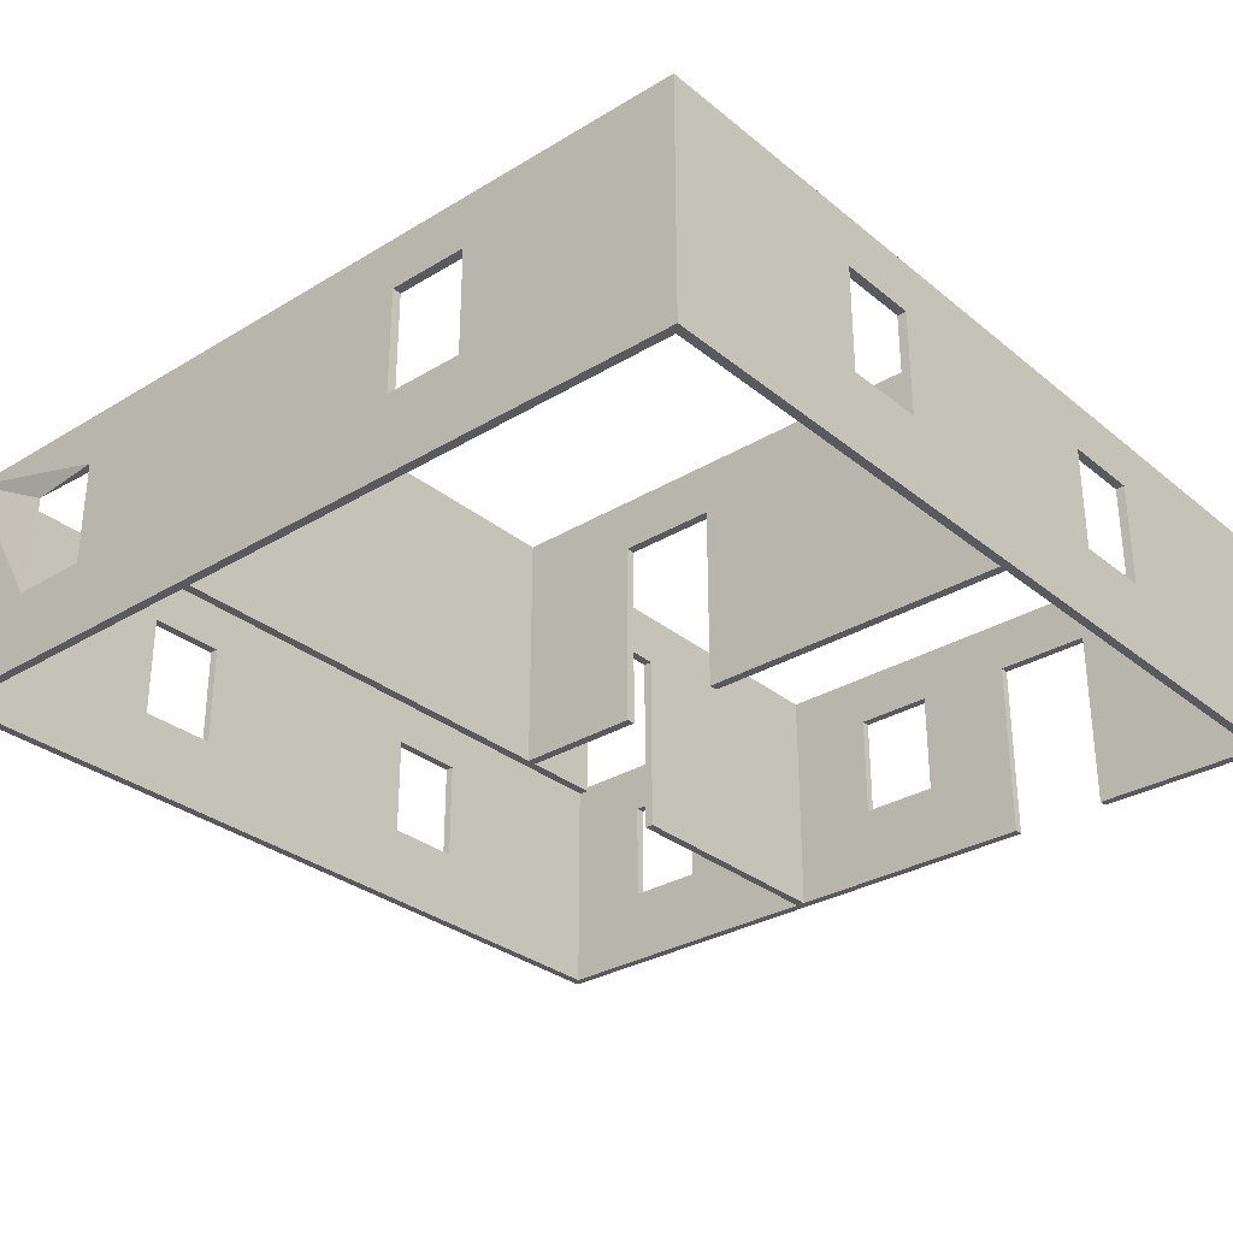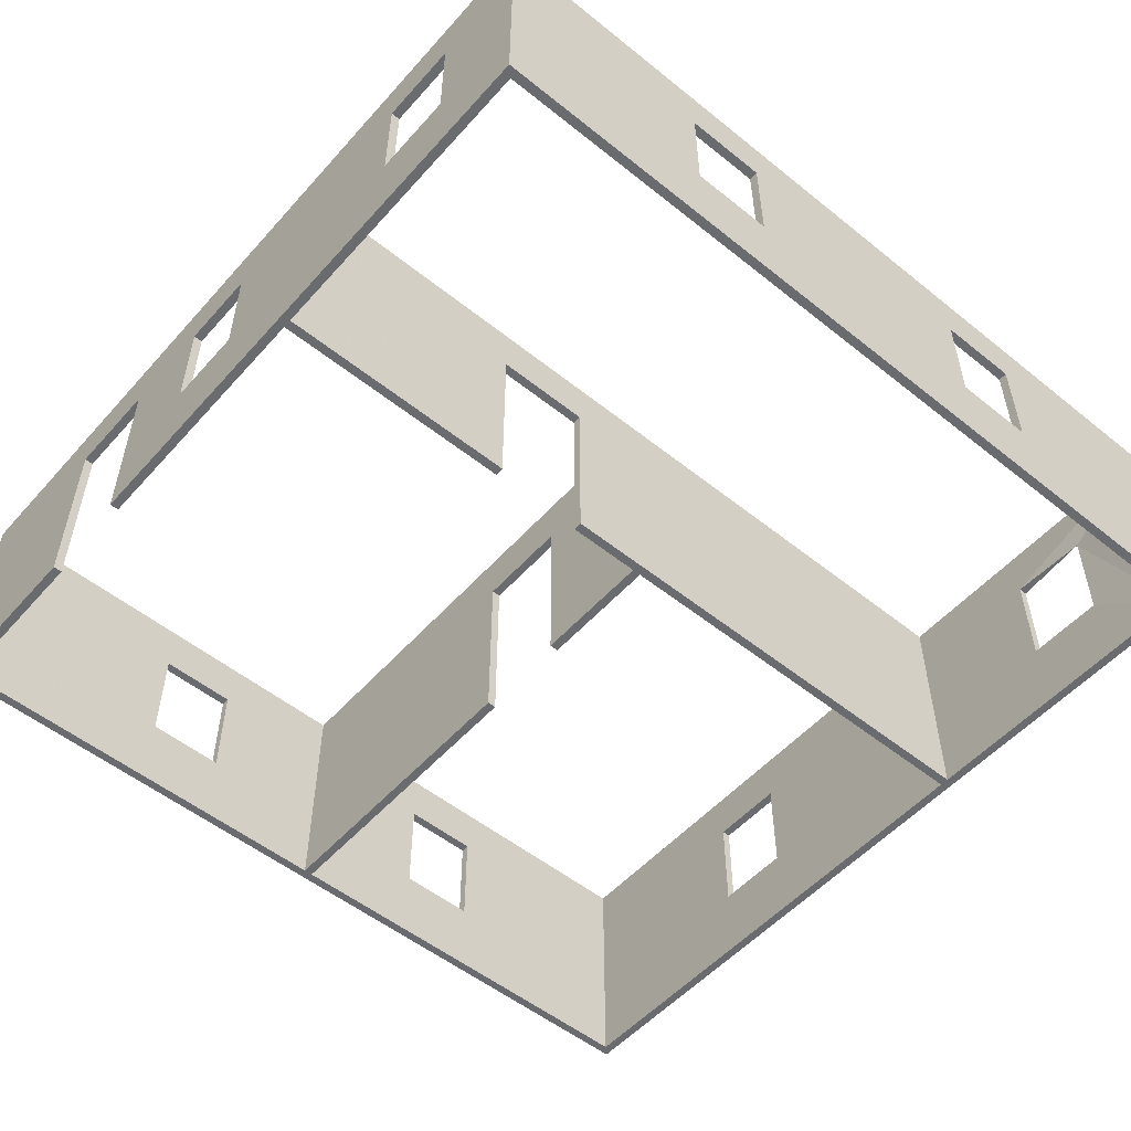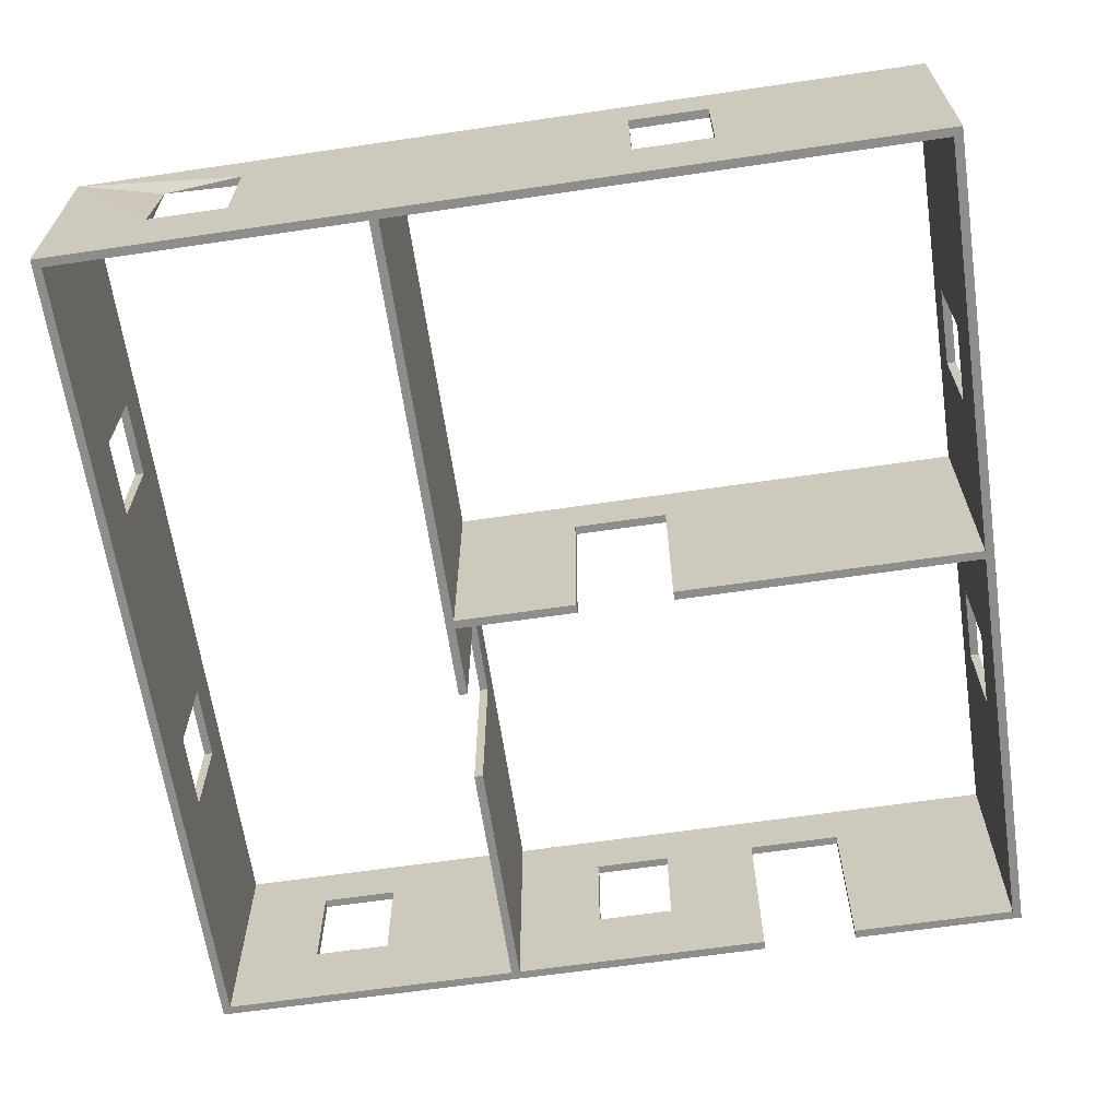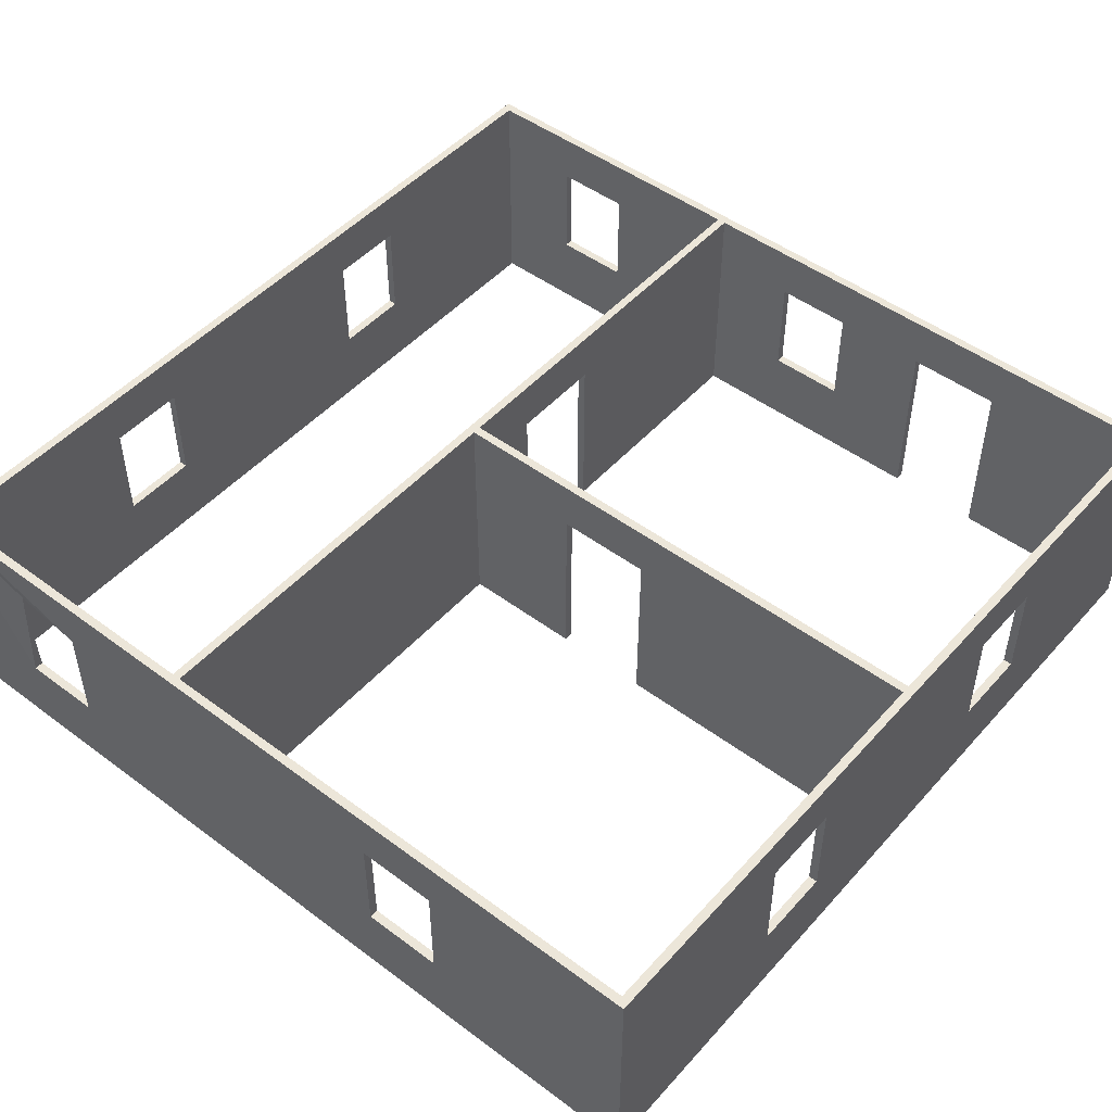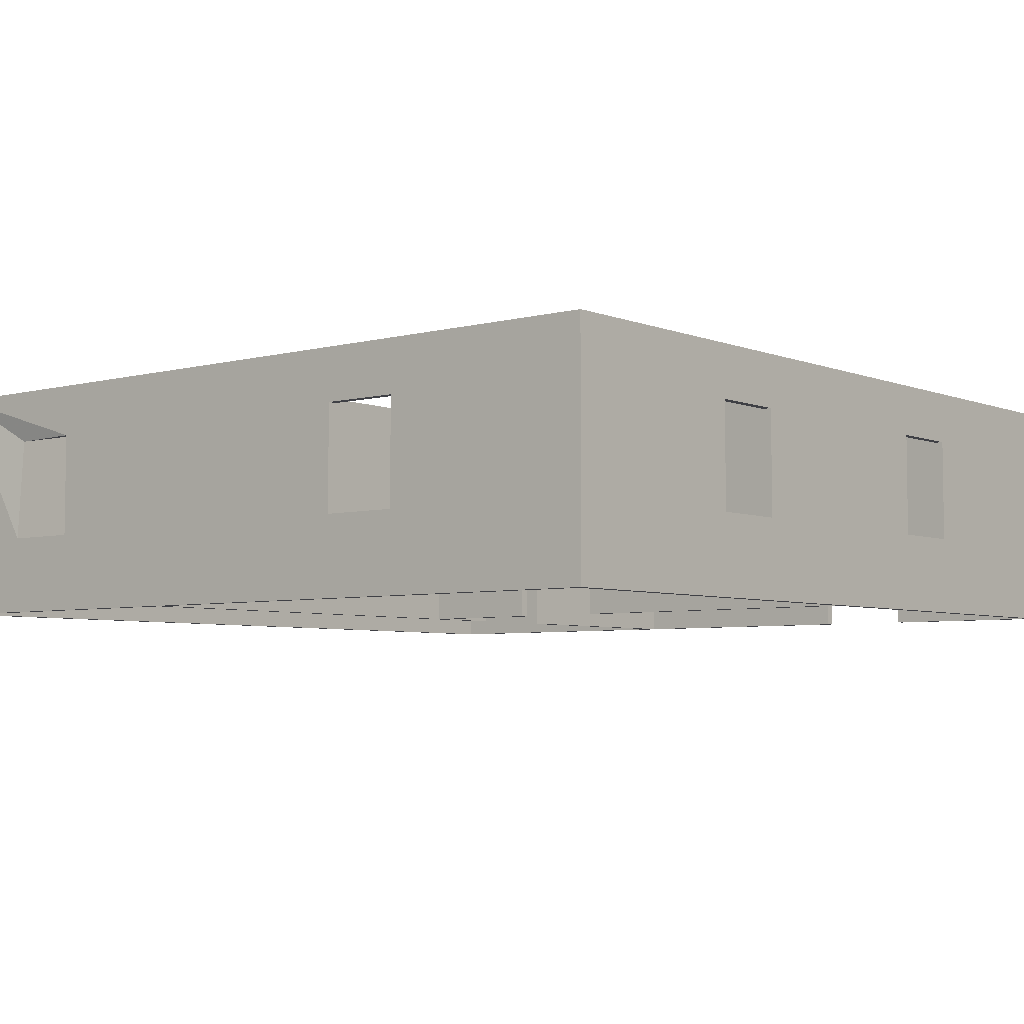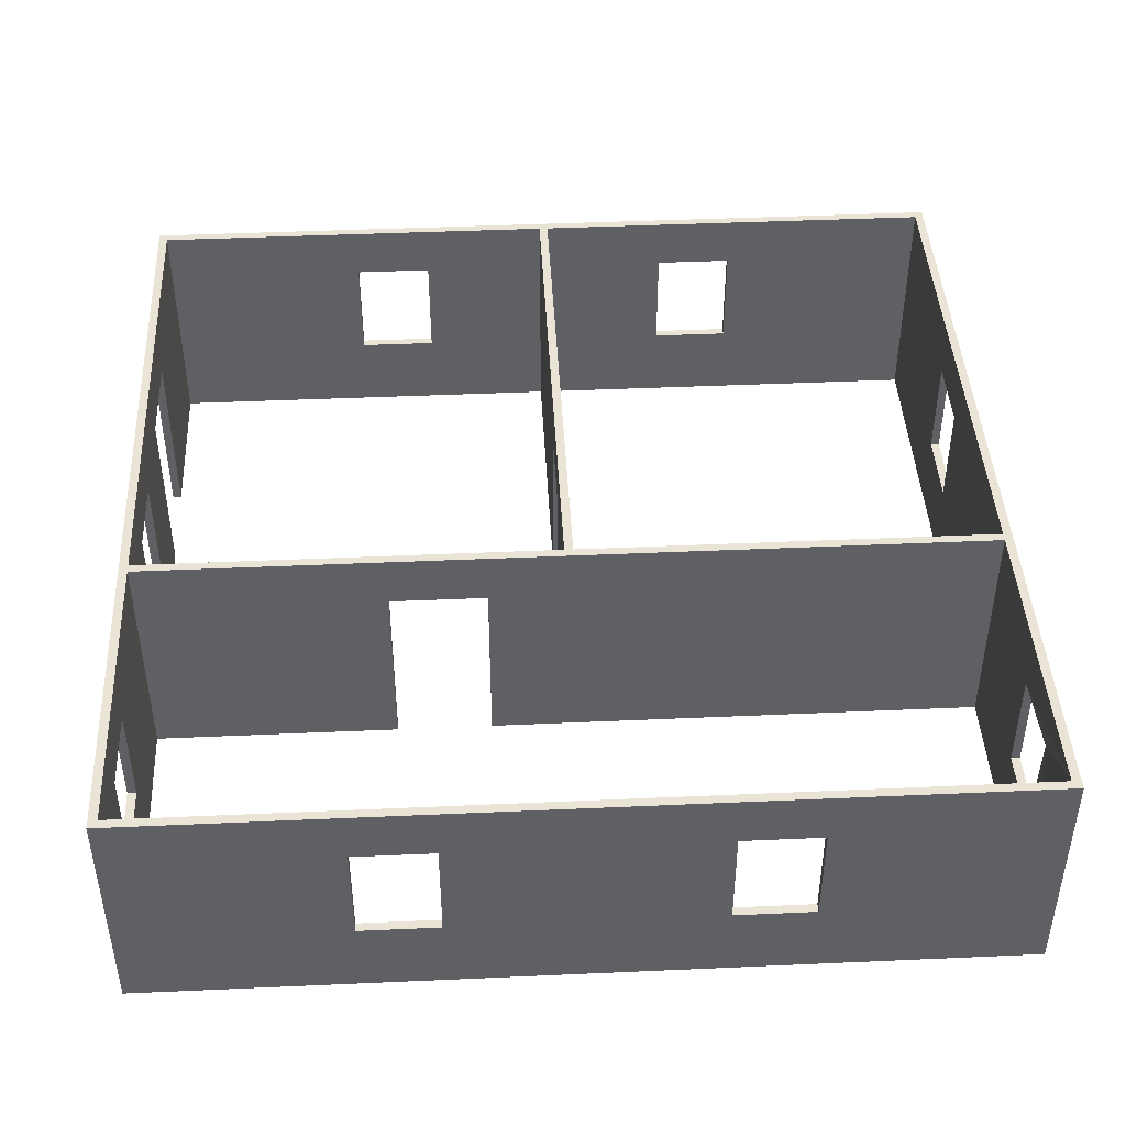
<metadata>
{"format":"obj","ext":"obj","renderer":"f3d","projection":"perspective","resolution":1024,"background":"white","views":[{"elev":-30.8,"azim":-139.1,"up":"+Y"},{"elev":-53.3,"azim":49.4,"up":"+Y"},{"elev":-64.5,"azim":-171.6,"up":"+Y"},{"elev":48.6,"azim":-140.3,"up":"+Y"},{"elev":-5.2,"azim":-140.5,"up":"+Y"},{"elev":43.7,"azim":87.0,"up":"+Y"}]}
</metadata>
<code>
v 472.4 0 -19.68
v 472.4 1063 -19.68
v 472.4 1063 -1890
v 472.4 0 -1890
v -511.8 826.8 -19.68
v -511.8 -2.185e-13 -19.68
v -1890 0 -19.68
v -78.74 -2.185e-13 -19.68
v -78.74 826.8 -19.68
v -1890 1063 -19.68
v -511.8 -2.185e-13 19.68
v -511.8 826.8 19.68
v -78.74 826.8 19.68
v -78.74 -2.185e-13 19.68
v 472.4 0 19.68
v 472.4 1063 19.68
v -1890 1063 19.68
v -1890 0 19.68
v -1890 1063 -1890
v -944.9 826.8 -1890
v -590.6 826.8 -1890
v -944.9 354.3 -1890
v -1890 0 -1890
v -590.6 354.3 -1890
v -590.6 826.8 -1929
v -944.9 826.8 -1929
v -590.6 354.3 -1929
v -944.9 354.3 -1929
v -1890 826.8 -590.6
v -1890 826.8 -944.9
v -1890 354.3 -590.6
v -1890 354.3 -944.9
v -1929 826.8 -944.9
v -1929 826.8 -590.6
v -1929 354.3 -944.9
v -1929 354.3 -590.6
v 472.4 826.8 787.4
v 472.4 0 787.4
v 472.4 0 1890
v 472.4 0 354.3
v 472.4 826.8 354.3
v 472.4 1063 1890
v 511.8 0 354.3
v 511.8 826.8 354.3
v 511.8 826.8 787.4
v 511.8 0 787.4
v 511.8 0 -1890
v 511.8 1063 1890
v 511.8 0 1890
v 511.8 1063 -1890
v 1929 1063 1929
v 1929 1063 -1929
v 1890 1063 -1890
v -1929 1063 -1929
v -1929 1063 1929
v -1890 1063 1890
v 1890 1063 1890
v -1929 0 1929
v -1929 0 -1929
v 1929 0 1929
v -708.7 0 1929
v -708.7 0 1890
v -1890 0 1890
v -1142 0 1890
v -1142 0 1929
v 1929 0 -1929
v 1890 0 1890
v 1890 0 -1890
v -1142 826.8 1890
v -1142 826.8 1929
v -708.7 826.8 1890
v -708.7 826.8 1929
v -1929 354.3 590.6
v -1929 826.8 590.6
v -1929 826.8 944.9
v -1929 354.3 944.9
v -1890 354.3 944.9
v -1890 826.8 944.9
v -1890 354.3 590.6
v -1890 826.8 590.6
v 1496 354.3 -1929
v 1496 826.8 -1901
v 1142 354.3 -1929
v 1142 826.8 -1929
v 1496 354.3 -1890
v 1142 826.8 -1890
v 1142 354.3 -1890
v -275.6 826.8 1890
v -275.6 354.3 1890
v 78.74 354.3 1890
v 78.74 826.8 1890
v -275.6 826.8 1929
v -275.6 354.3 1929
v 78.74 826.8 1929
v 78.74 354.3 1929
v 1142 354.3 1929
v 1142 826.8 1929
v 1496 354.3 1929
v 1496 826.8 1929
v 1142 354.3 1890
v 1496 354.3 1890
v 1142 826.8 1890
v 1496 826.8 1890
v 1890 826.8 -590.6
v 1890 354.3 -590.6
v 1890 354.3 -944.9
v 1890 826.8 -944.9
v 1890 354.3 590.6
v 1890 826.8 590.6
v 1890 826.8 944.9
v 1890 354.3 944.9
v 1929 826.8 590.6
v 1929 354.3 -590.6
v 1929 826.8 -590.6
v 1929 354.3 590.6
v 1929 826.8 -944.9
v 1929 354.3 -944.9
v 1929 354.3 944.9
v 1929 826.8 944.9
g
f 1 2 3
f 3 4 1
f 5 6 7
f 2 1 8
f 8 9 2
f 2 9 5
f 5 10 2
f 7 10 5
f 11 6 5
f 5 12 11
f 12 5 9
f 9 13 12
f 13 9 8
f 8 14 13
f 13 14 15
f 15 16 13
f 12 13 16
f 16 17 12
f 11 12 17
f 17 18 11
f 19 20 21
f 22 20 19
f 19 23 22
f 24 22 23
f 23 4 24
f 21 24 4
f 4 3 21
f 21 3 19
f 25 21 20
f 20 26 25
f 27 24 21
f 21 25 27
f 28 22 24
f 24 27 28
f 26 20 22
f 22 28 26
f 10 29 30
f 31 29 10
f 10 7 31
f 32 31 7
f 7 23 32
f 30 32 23
f 23 19 30
f 30 19 10
f 33 30 29
f 29 34 33
f 35 32 30
f 30 33 35
f 36 31 32
f 32 35 36
f 34 29 31
f 31 36 34
f 37 38 39
f 16 15 40
f 40 41 16
f 16 41 37
f 37 42 16
f 39 42 37
f 40 43 44
f 44 41 40
f 41 44 45
f 45 37 41
f 37 45 46
f 46 38 37
f 44 43 47
f 48 49 46
f 46 45 48
f 48 45 44
f 44 50 48
f 47 50 44
f 51 52 53
f 17 54 55
f 55 56 17
f 16 42 48
f 50 3 2
f 53 57 51
f 51 57 48
f 48 55 51
f 55 48 42
f 42 56 55
f 3 52 54
f 3 50 52
f 50 53 52
f 48 50 16
f 2 16 50
f 17 16 2
f 2 10 17
f 54 17 10
f 10 19 54
f 54 19 3
f 7 58 59
f 39 60 61
f 61 62 39
f 38 46 49
f 63 64 65
f 65 58 63
f 18 63 58
f 58 7 18
f 11 18 7
f 7 6 11
f 39 38 49
f 47 59 66
f 60 39 49
f 49 67 60
f 66 60 67
f 67 68 66
f 66 68 47
f 15 14 8
f 8 1 15
f 43 40 15
f 15 1 43
f 47 43 1
f 1 4 47
f 59 47 4
f 4 23 59
f 59 23 7
f 69 70 65
f 65 64 69
f 71 72 70
f 70 69 71
f 62 61 72
f 72 71 62
f 34 55 54
f 36 35 59
f 54 59 35
f 35 33 54
f 54 33 34
f 59 58 36
f 73 36 58
f 34 36 73
f 73 74 34
f 55 34 74
f 74 75 55
f 58 55 75
f 75 76 58
f 58 76 73
f 77 78 56
f 56 63 77
f 79 77 63
f 63 18 79
f 80 79 18
f 18 17 80
f 78 80 17
f 17 56 78
f 76 77 79
f 79 73 76
f 73 79 80
f 80 74 73
f 74 80 78
f 78 75 74
f 75 78 77
f 77 76 75
f 81 82 52
f 52 66 81
f 83 81 66
f 66 59 83
f 27 83 59
f 27 84 83
f 84 27 25
f 52 82 84
f 25 52 84
f 54 52 25
f 25 26 54
f 59 54 26
f 26 28 59
f 59 28 27
f 82 85 68
f 68 53 82
f 86 82 53
f 53 50 86
f 87 86 50
f 50 47 87
f 85 87 47
f 47 68 85
f 83 87 85
f 85 81 83
f 84 86 87
f 87 83 84
f 86 84 82
f 81 85 82
f 88 56 42
f 69 64 63
f 63 56 69
f 71 69 56
f 56 88 71
f 62 71 88
f 88 89 62
f 39 62 89
f 89 90 39
f 42 39 90
f 90 91 42
f 42 91 88
f 88 92 93
f 93 89 88
f 91 94 92
f 92 88 91
f 90 95 94
f 94 91 90
f 89 93 95
f 95 90 89
f 61 96 97
f 96 61 60
f 60 98 96
f 55 58 65
f 65 70 55
f 55 70 72
f 99 98 60
f 60 51 99
f 97 99 51
f 51 94 97
f 94 51 55
f 55 92 94
f 72 92 55
f 72 93 92
f 93 72 61
f 95 93 61
f 61 97 95
f 94 95 97
f 100 101 67
f 67 49 100
f 102 100 49
f 49 48 102
f 103 102 48
f 48 57 103
f 101 103 57
f 57 67 101
f 101 98 99
f 99 103 101
f 103 99 97
f 97 102 103
f 102 97 96
f 96 100 102
f 100 96 98
f 98 101 100
f 104 57 53
f 105 106 68
f 53 68 106
f 106 107 53
f 53 107 104
f 68 67 105
f 108 105 67
f 104 105 108
f 108 109 104
f 57 104 109
f 109 110 57
f 67 57 110
f 110 111 67
f 67 111 108
f 112 113 114
f 113 112 115
f 116 117 66
f 66 52 116
f 114 116 52
f 52 51 114
f 112 114 51
f 66 117 113
f 113 115 66
f 60 66 115
f 115 118 60
f 51 60 118
f 118 119 51
f 51 119 112
f 115 108 111
f 111 118 115
f 112 109 108
f 108 115 112
f 119 110 109
f 109 112 119
f 118 111 110
f 110 119 118
f 114 104 107
f 107 116 114
f 113 105 104
f 104 114 113
f 117 106 105
f 105 113 117
f 116 107 106
f 106 117 116

</code>
